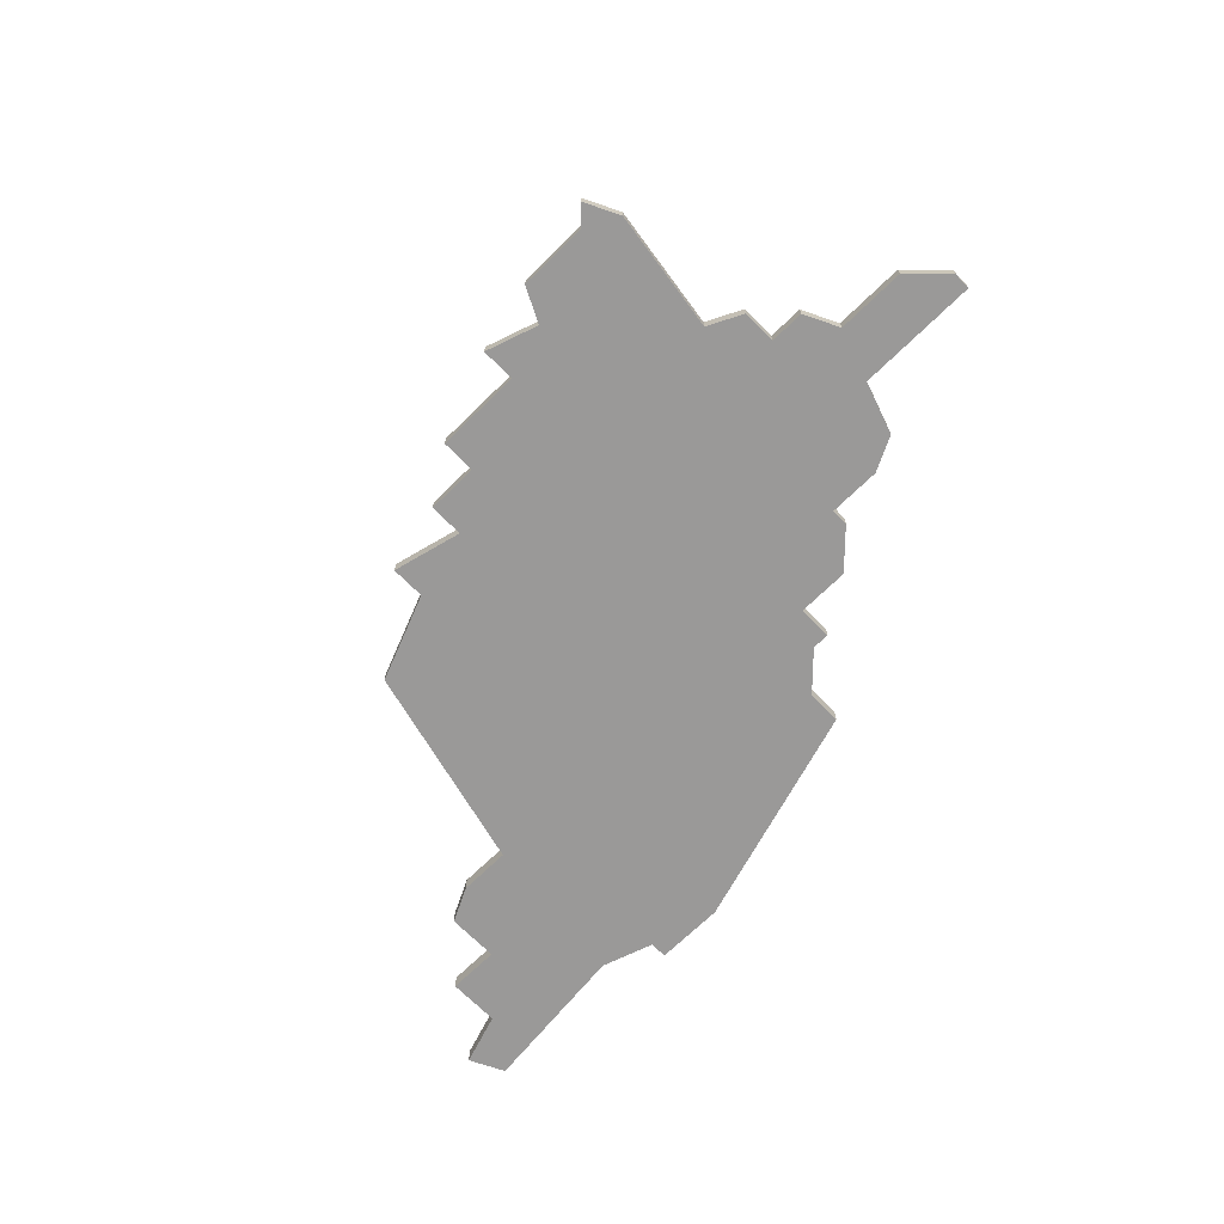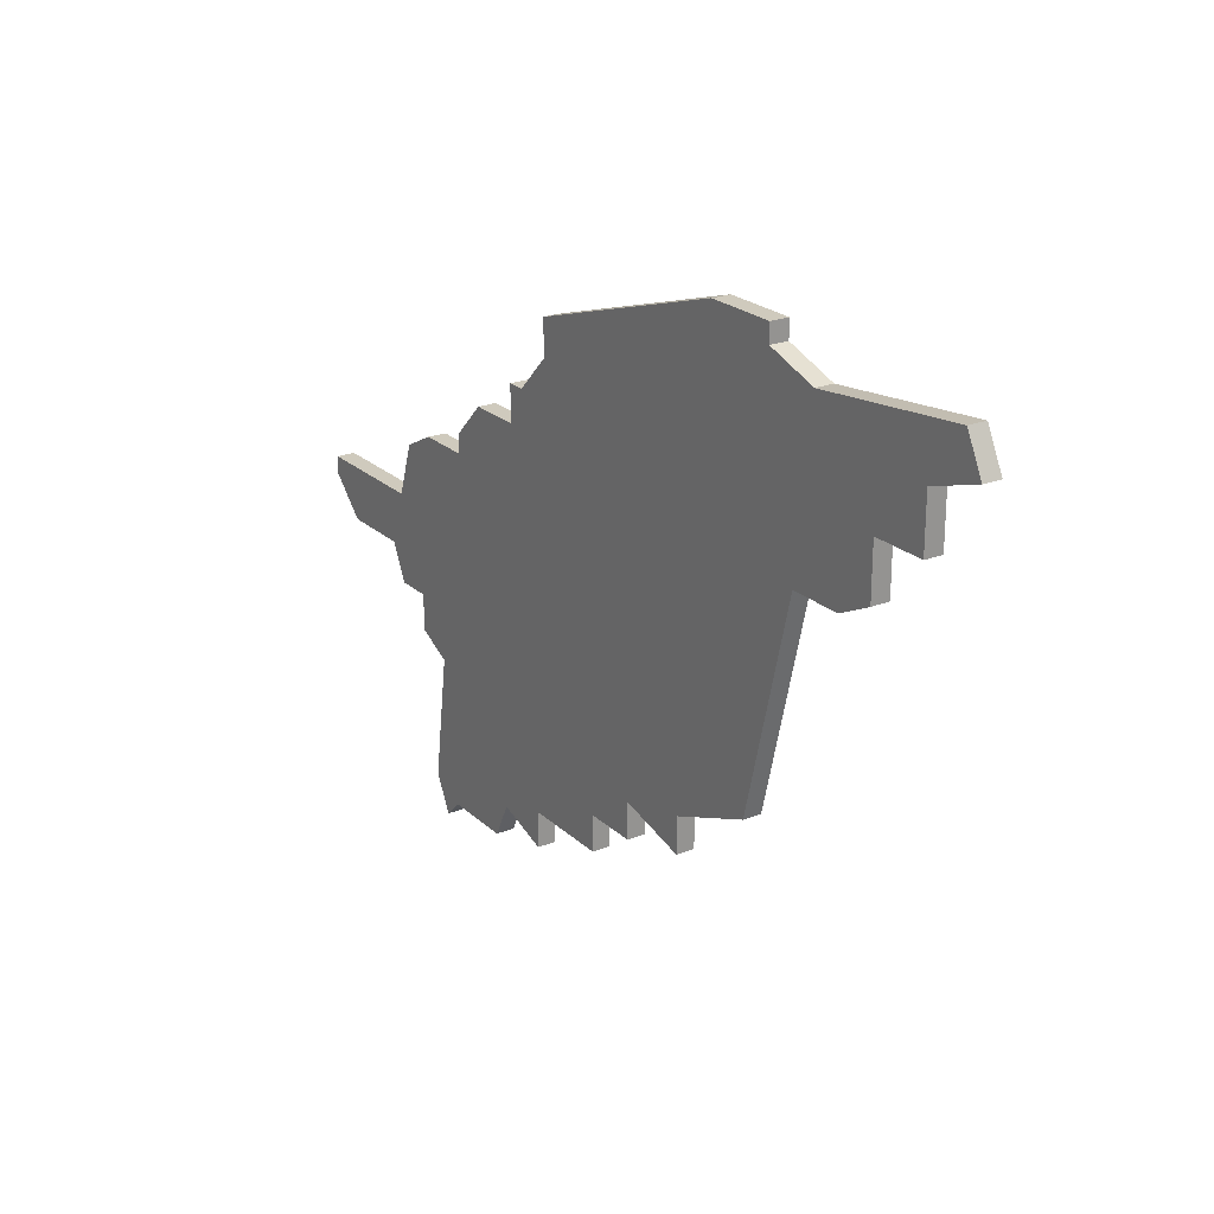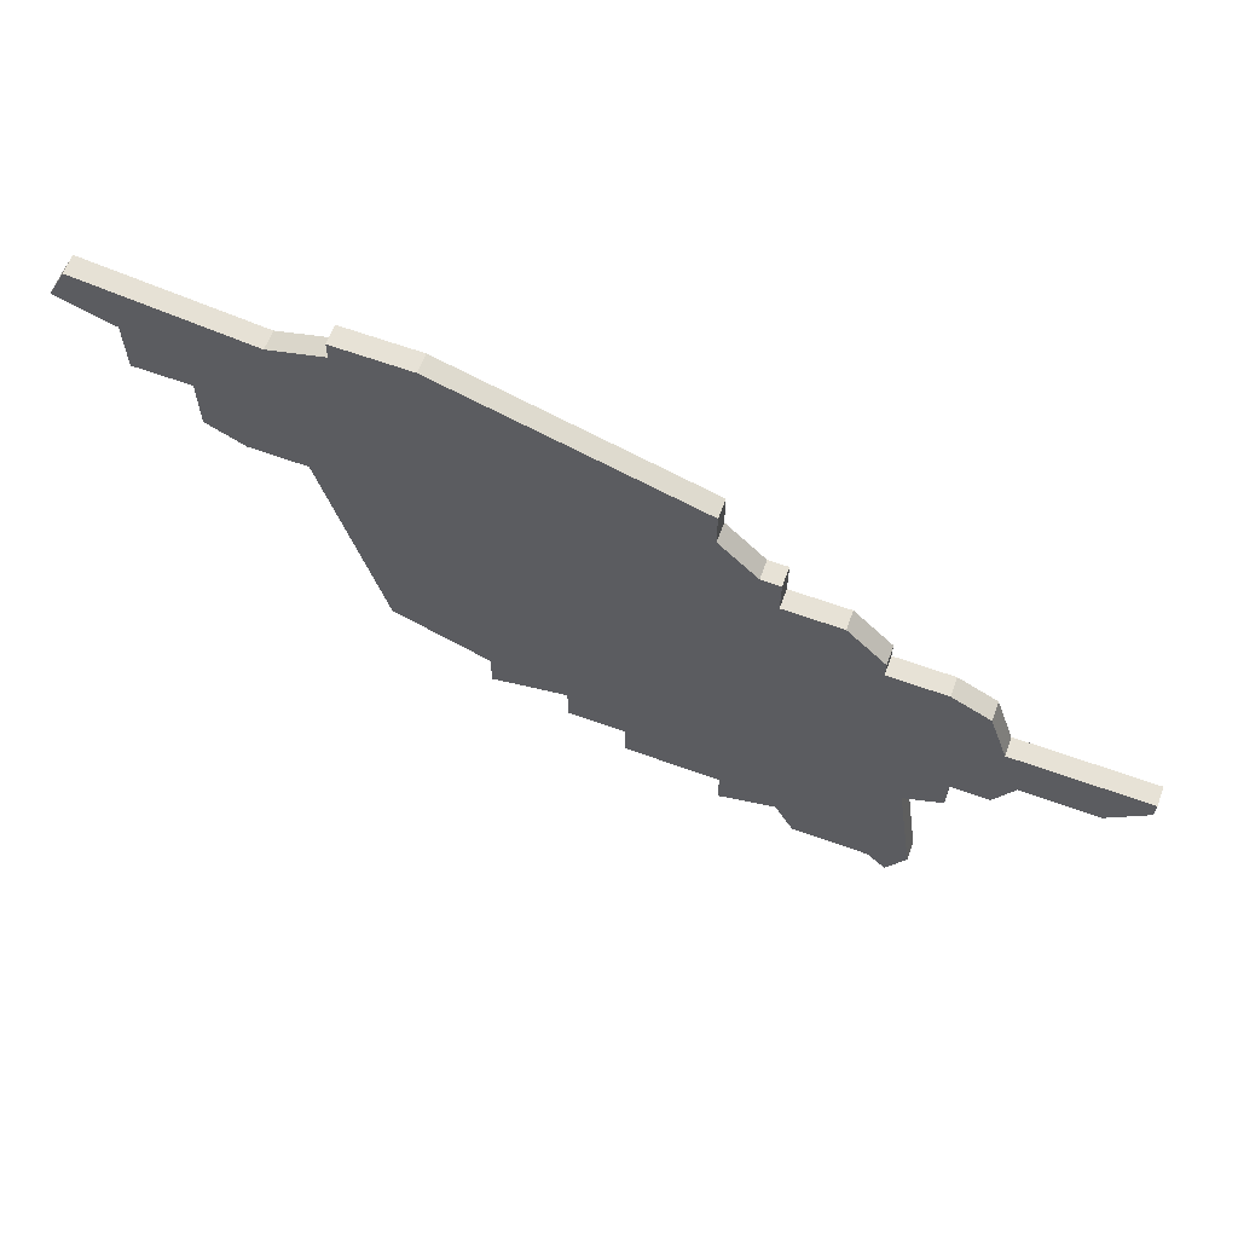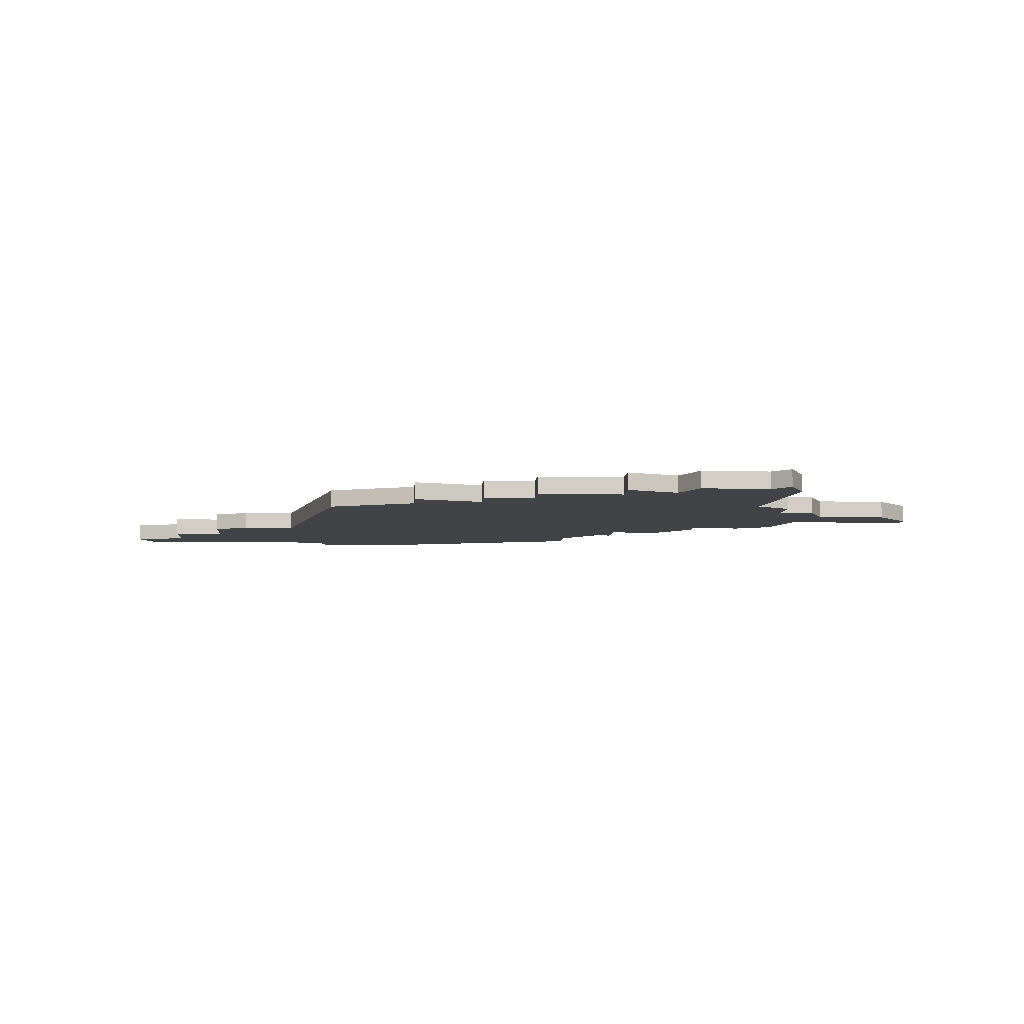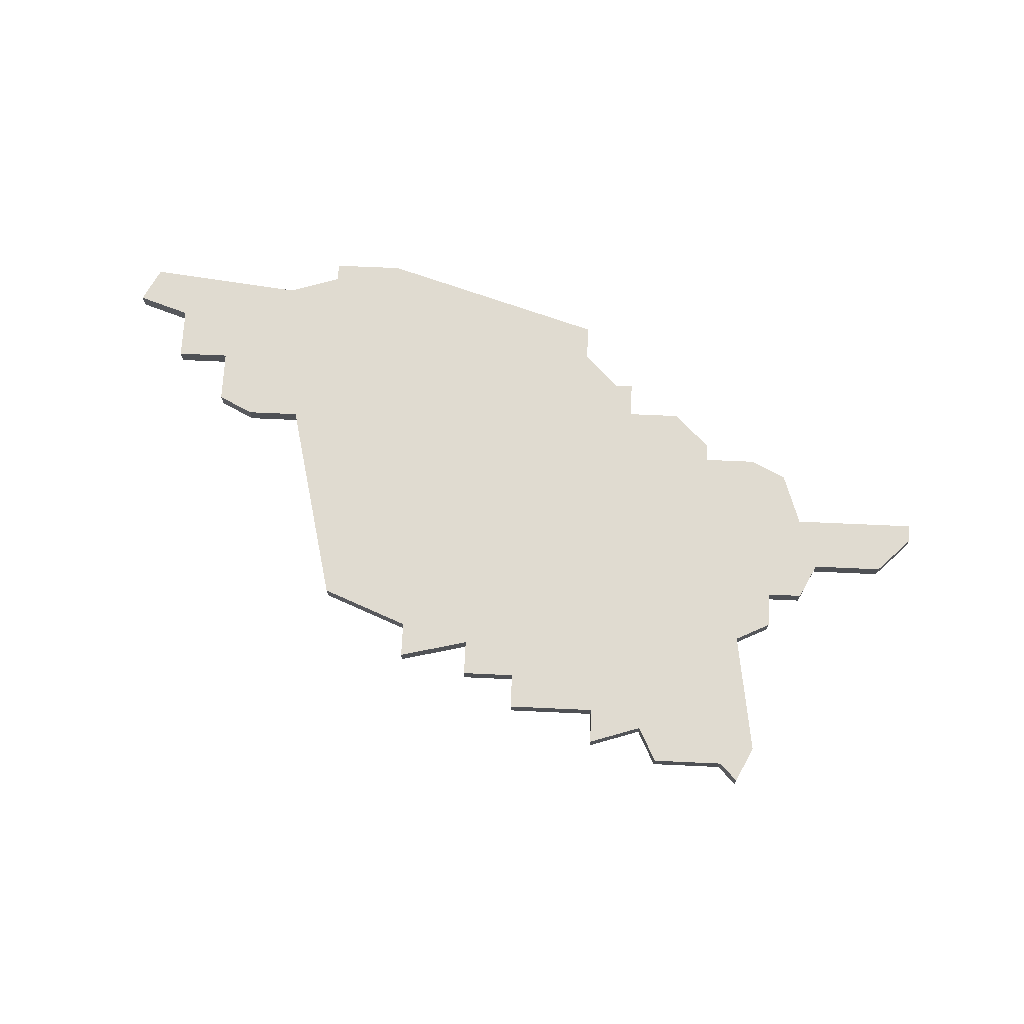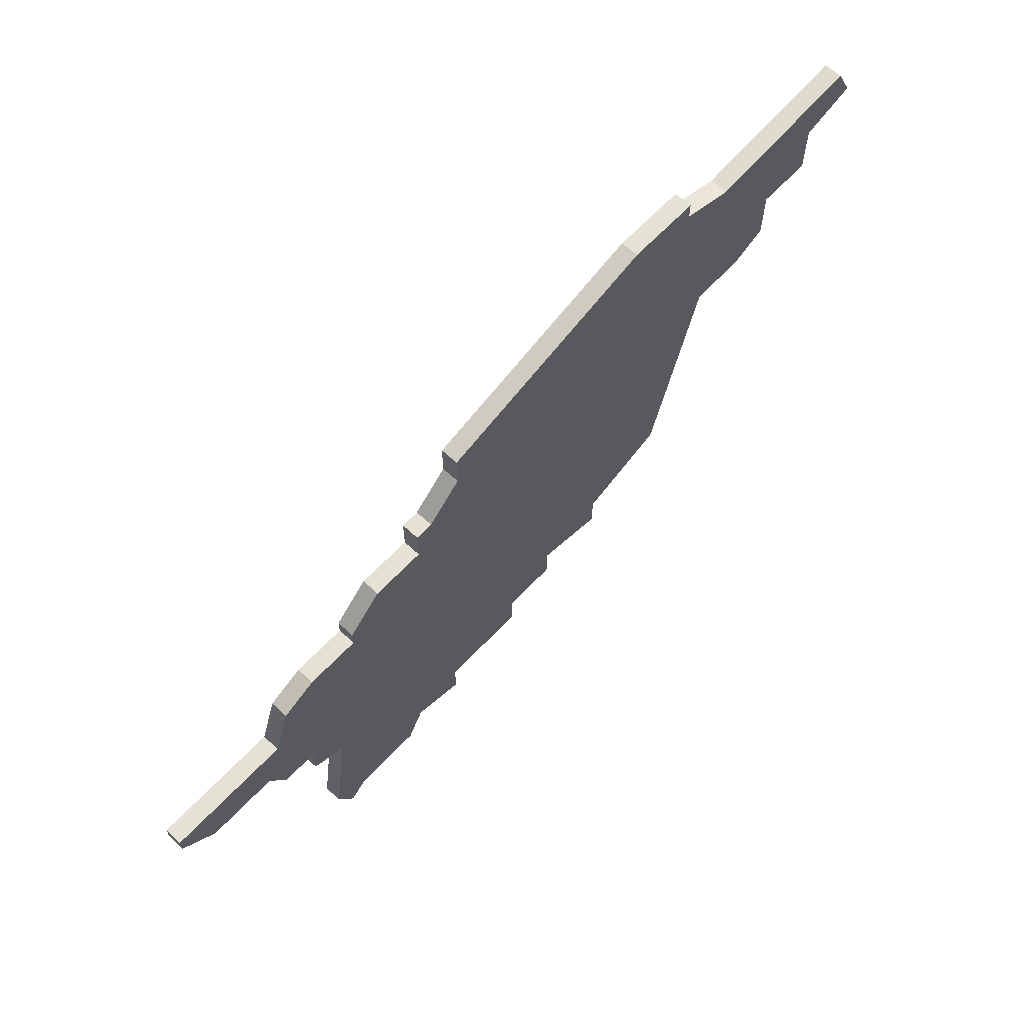
<metadata>
{"format":"obj","ext":"obj","renderer":"f3d","projection":"perspective","resolution":1024,"background":"white","views":[{"elev":-69.1,"azim":44.5,"up":"+Z"},{"elev":23.0,"azim":-123.8,"up":"+Y"},{"elev":63.0,"azim":20.2,"up":"+Y"},{"elev":-6.9,"azim":-4.3,"up":"+Z"},{"elev":70.1,"azim":2.6,"up":"+Z"},{"elev":64.1,"azim":133.2,"up":"+Y"}]}
</metadata>
<code>
v 3650 -900 0
v 3650 -900 1
v 3625 -869 0
v 3625 -869 1
v 3658 -881 0
v 3658 -881 1
v 3666 -884 0
v 3666 -884 1
v 3666 -885 0
v 3666 -885 1
v 3641 -895 0
v 3641 -895 1
v 3641 -897 0
v 3641 -897 1
v 3616 -868 0
v 3616 -868 1
v 3649 -898 0
v 3649 -898 1
v 3657 -889 0
v 3657 -889 1
v 3657 -891 0
v 3657 -891 1
v 3632 -867 0
v 3632 -867 1
v 3615 -870 0
v 3615 -870 1
v 3648 -877 0
v 3648 -877 1
v 3648 -875 0
v 3648 -875 1
v 3623 -878 0
v 3623 -878 1
v 3656 -880 0
v 3656 -880 1
v 3656 -899 0
v 3656 -899 1
v 3664 -887 0
v 3664 -887 1
v 3647 -875 0
v 3647 -875 1
v 3655 -892 0
v 3655 -892 1
v 3655 -901 0
v 3655 -901 1
v 3638 -893 0
v 3638 -893 1
v 3638 -895 0
v 3638 -895 1
v 3646 -897 0
v 3646 -897 1
v 3646 -899 0
v 3646 -899 1
v 3621 -877 0
v 3621 -877 1
v 3621 -874 0
v 3621 -874 1
v 3654 -900 0
v 3654 -900 1
v 3629 -890 0
v 3629 -890 1
v 3645 -871 0
v 3645 -871 1
v 3645 -873 0
v 3645 -873 1
v 3653 -879 0
v 3653 -879 1
v 3653 -880 0
v 3653 -880 1
v 3628 -868 0
v 3628 -868 1
v 3628 -867 0
v 3628 -867 1
v 3660 -887 0
v 3660 -887 1
v 3618 -871 0
v 3618 -871 1
v 3618 -874 0
v 3618 -874 1
v 3651 -877 0
v 3651 -877 1
v 3626 -878 0
v 3626 -878 1
v 3659 -884 0
v 3659 -884 1
v 3659 -889 0
v 3659 -889 1
v 3634 -892 0
v 3634 -892 1
v 3634 -894 0
v 3634 -894 1
f 87 59 81
f 31 53 55
f 81 31 55
f 13 11 49
f 89 87 45
f 11 47 45
f 87 63 27
f 63 87 81
f 45 87 27
f 45 27 11
f 75 55 77
f 15 75 25
f 75 15 3
f 3 55 75
f 3 81 55
f 3 69 81
f 61 63 23
f 71 23 69
f 23 81 69
f 81 23 63
f 51 49 17
f 57 1 17
f 41 57 17
f 41 17 49
f 57 35 43
f 57 41 35
f 19 21 41
f 73 85 19
f 83 73 19
f 11 67 41
f 19 41 67
f 67 27 79
f 27 67 11
f 65 67 79
f 39 29 27
f 27 63 39
f 37 83 7
f 73 83 37
f 9 37 7
f 83 33 5
f 67 33 83
f 67 83 19
f 11 41 49
f 82 60 88
f 56 54 32
f 56 32 82
f 50 12 14
f 46 88 90
f 46 48 12
f 28 64 88
f 82 88 64
f 28 88 46
f 12 28 46
f 78 56 76
f 26 76 16
f 4 16 76
f 76 56 4
f 56 82 4
f 82 70 4
f 24 64 62
f 70 24 72
f 70 82 24
f 64 24 82
f 18 50 52
f 18 2 58
f 18 58 42
f 50 18 42
f 44 36 58
f 36 42 58
f 42 22 20
f 20 86 74
f 20 74 84
f 42 68 12
f 68 42 20
f 80 28 68
f 12 68 28
f 80 68 66
f 28 30 40
f 40 64 28
f 8 84 38
f 38 84 74
f 8 38 10
f 6 34 84
f 84 34 68
f 20 84 68
f 50 42 12
f 26 16 25
f 25 16 15
f 76 26 75
f 75 26 25
f 78 76 77
f 77 76 75
f 56 78 55
f 55 78 77
f 54 56 53
f 53 56 55
f 32 54 31
f 31 54 53
f 82 32 81
f 81 32 31
f 60 82 59
f 59 82 81
f 88 60 87
f 87 60 59
f 90 88 89
f 89 88 87
f 46 90 45
f 45 90 89
f 48 46 47
f 47 46 45
f 12 48 11
f 11 48 47
f 14 12 13
f 13 12 11
f 50 14 49
f 49 14 13
f 52 50 51
f 51 50 49
f 18 52 17
f 17 52 51
f 2 18 1
f 1 18 17
f 58 2 57
f 57 2 1
f 44 58 43
f 43 58 57
f 36 44 35
f 35 44 43
f 42 36 41
f 41 36 35
f 22 42 21
f 21 42 41
f 20 22 19
f 19 22 21
f 86 20 85
f 85 20 19
f 74 86 73
f 73 86 85
f 38 74 37
f 37 74 73
f 10 38 9
f 9 38 37
f 8 10 7
f 7 10 9
f 84 8 83
f 83 8 7
f 6 84 5
f 5 84 83
f 34 6 33
f 33 6 5
f 68 34 67
f 67 34 33
f 66 68 65
f 65 68 67
f 80 66 79
f 79 66 65
f 28 80 27
f 27 80 79
f 30 28 29
f 29 28 27
f 40 30 39
f 39 30 29
f 64 40 63
f 63 40 39
f 62 64 61
f 61 64 63
f 24 62 23
f 23 62 61
f 72 24 71
f 71 24 23
f 70 72 69
f 69 72 71
f 16 4 15
f 15 4 3
f 4 70 3
f 3 70 69

</code>
